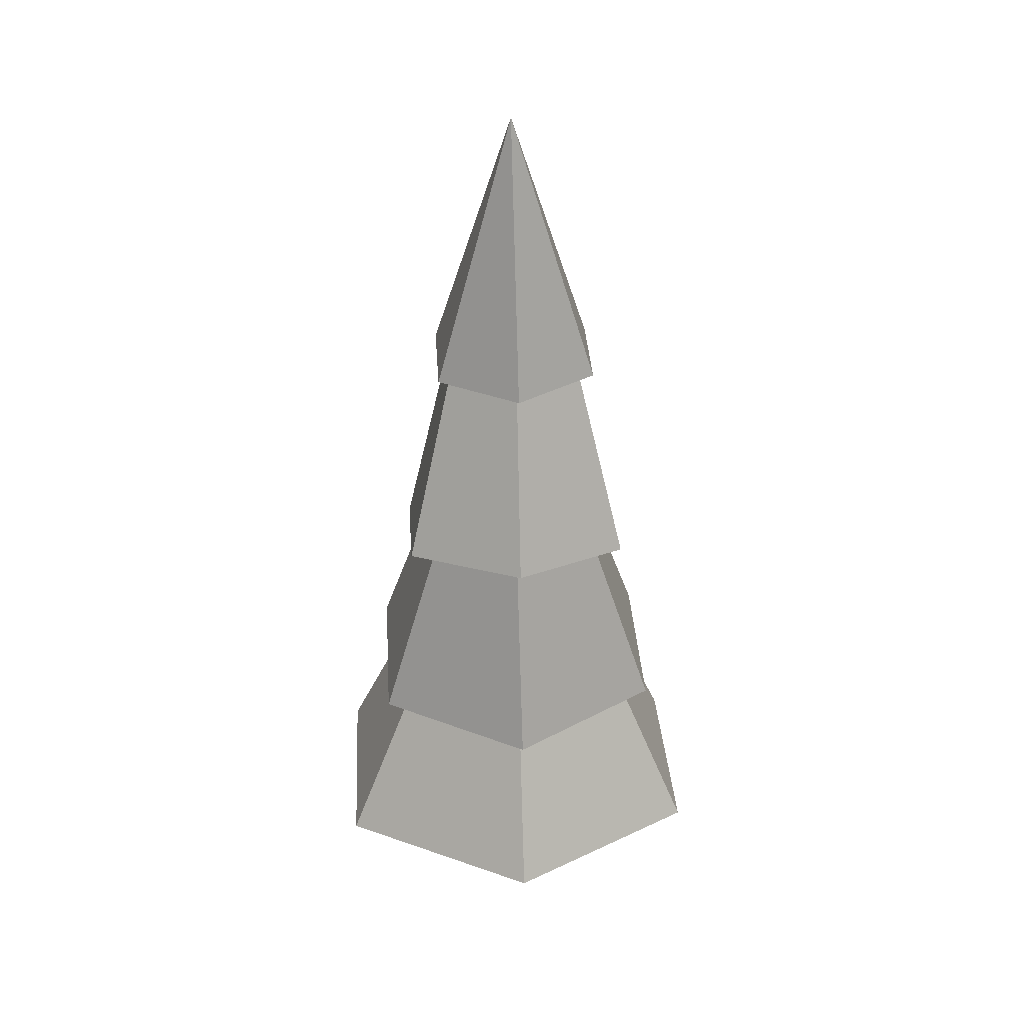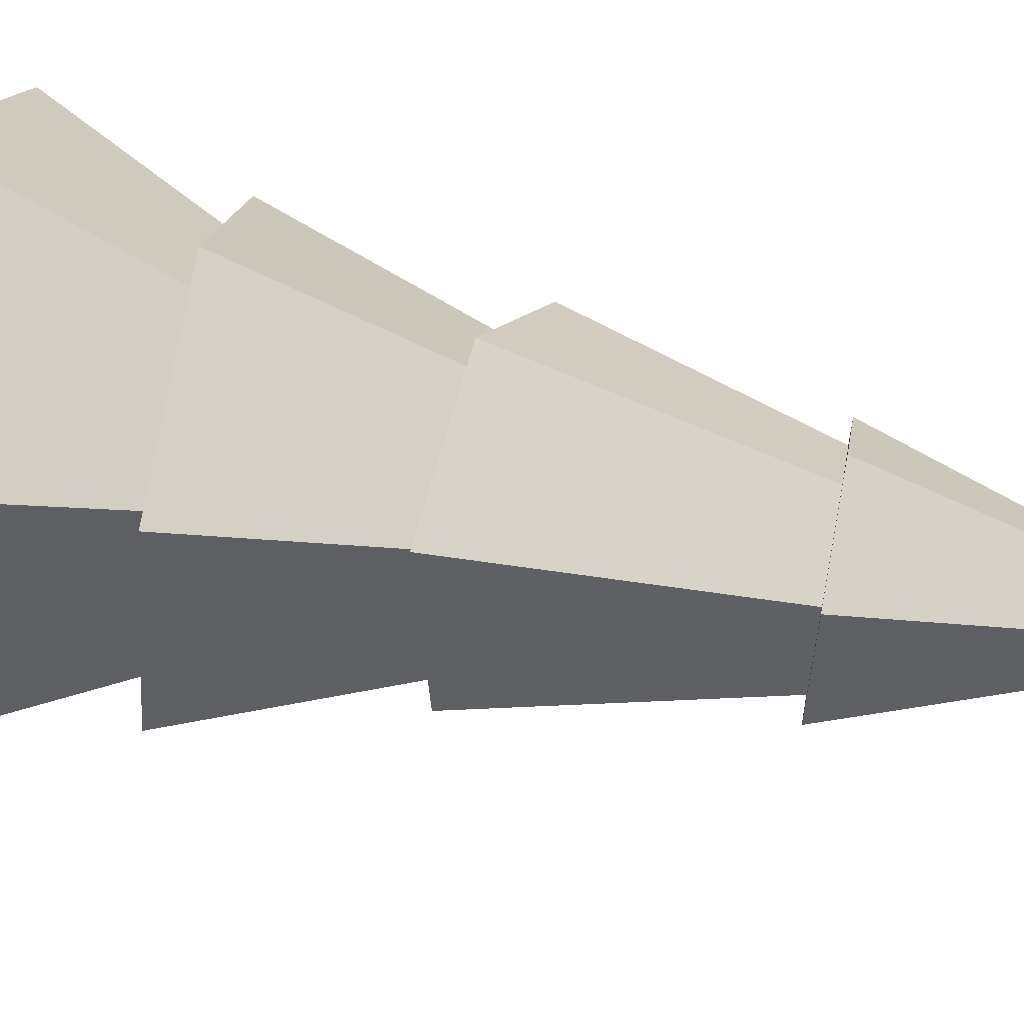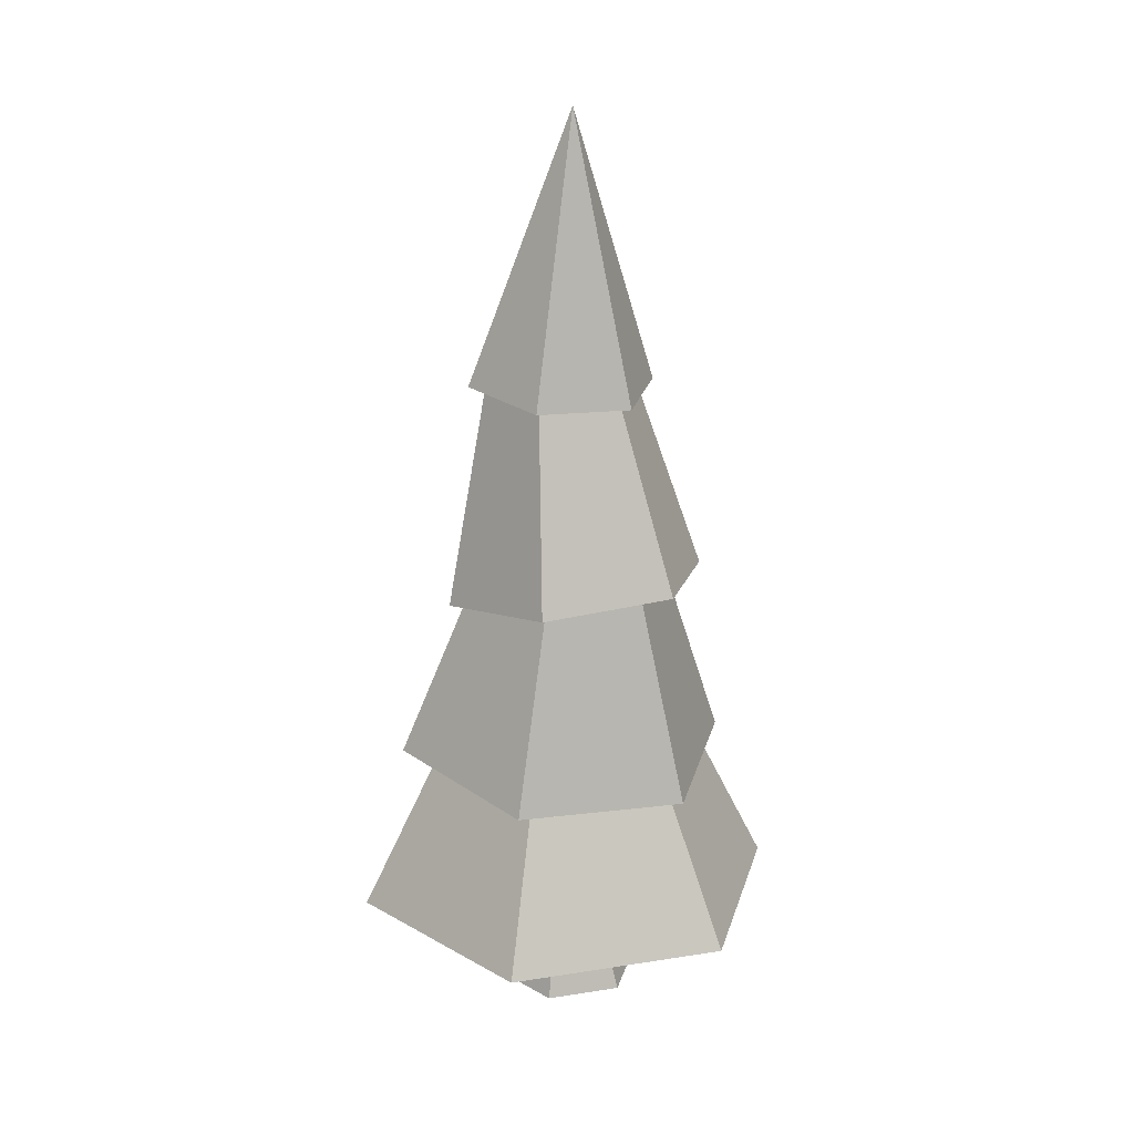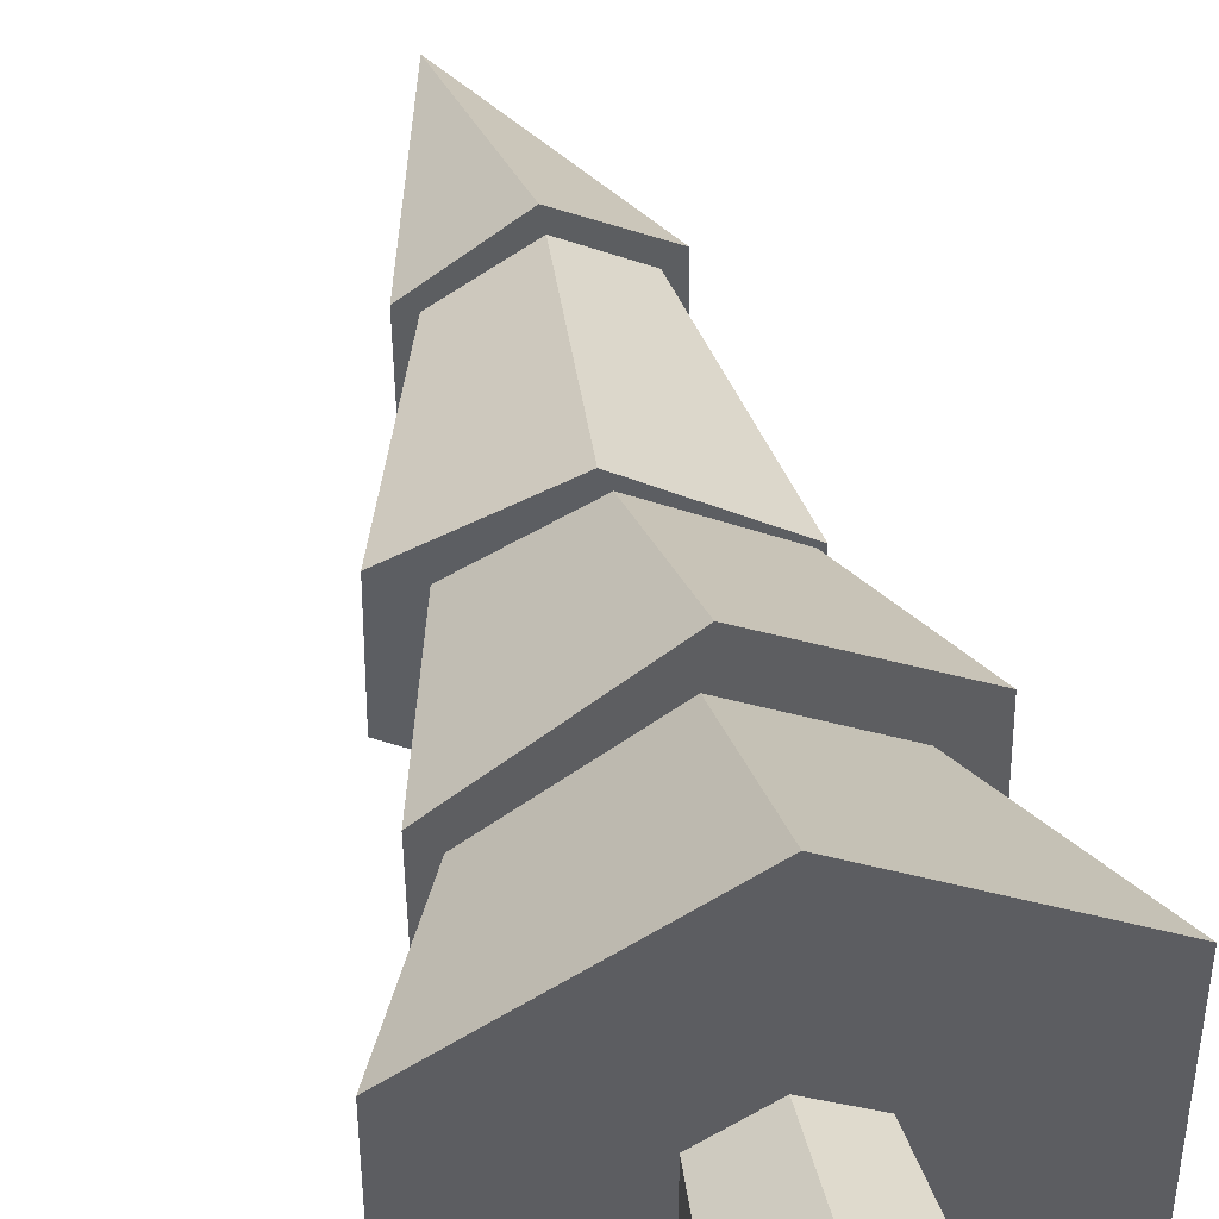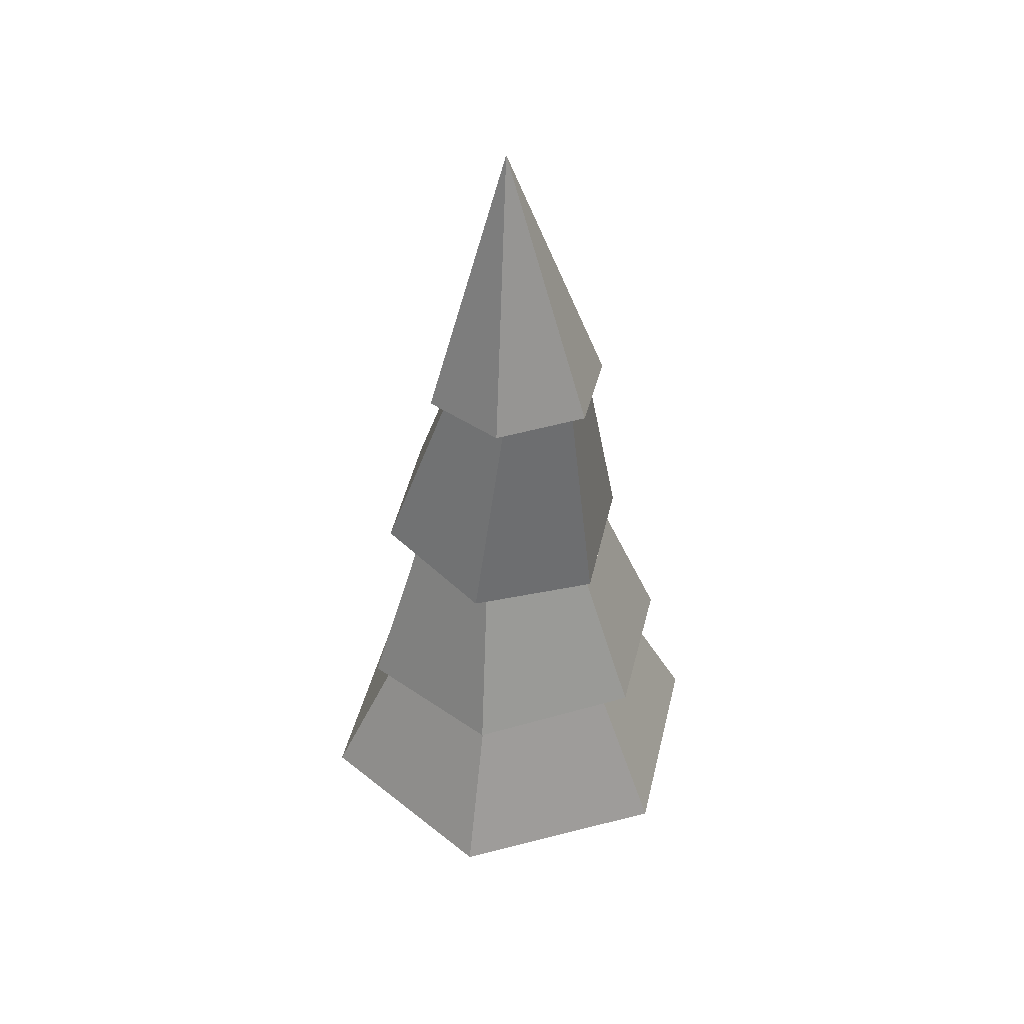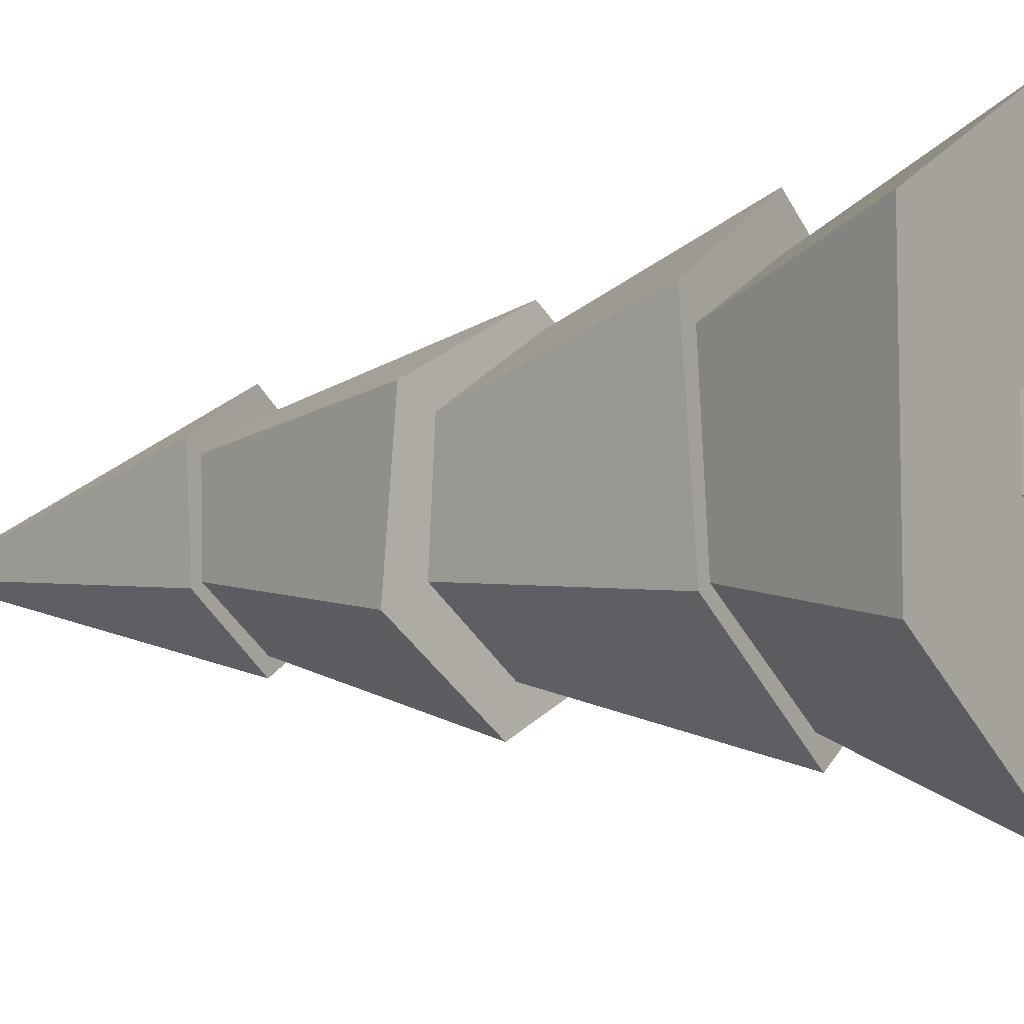
<metadata>
{"format":"obj","ext":"obj","renderer":"f3d","projection":"perspective","resolution":1024,"background":"white","views":[{"elev":31.6,"azim":-123.6,"up":"+Y"},{"elev":44.7,"azim":104.1,"up":"+Z"},{"elev":21.5,"azim":-165.5,"up":"+Y"},{"elev":46.0,"azim":-12.7,"up":"+Z"},{"elev":43.6,"azim":13.1,"up":"+Y"},{"elev":-8.9,"azim":-56.6,"up":"+Z"}]}
</metadata>
<code>
g treePine
v 0.1128 0 0.06515
v -1.354e-16 0 0.1303
v 0.09563 0.0576 0.05521
v -1.354e-16 0.0576 0.1104
v -1.354e-16 0 -0.1303
v 0.1128 0 -0.06515
v -1.354e-16 0.0576 -0.1104
v 0.09563 0.0576 -0.05521
v 0.08389 0.1863 -0.04843
v 0.08389 0.1863 0.04843
v -0.09563 0.0576 0.05521
v -4.512e-17 0.1863 0.09687
v -0.08389 0.1863 0.04843
v -4.512e-17 0.1863 -0.09687
v -0.1128 0 0.06515
v -0.1128 0 -0.06515
v -0.09563 0.0576 -0.05521
v -0.08389 0.1863 -0.04843
v -0.3255 0.1863 -0.1879
v -0.2166 0.439 -0.1251
v -0.3255 0.1863 0.1879
v -0.2094 0.4557 0.1209
v 0.01119 0.4468 -0.2835
v 0.2645 0.4765 -0.1381
v -0.009245 0.7875 -0.1769
v 0.1548 0.7595 -0.09909
v -4.512e-17 0.1863 0.3759
v 6.768e-16 0.4796 0.2299
v -0.01971 0.794 -0.2386
v 0.01447 1.122 -0.1268
v -0.215 0.8104 -0.1238
v -0.1076 1.118 -0.06089
v 0.1525 1.135 -0.07107
v 0.1251 1.141 0.07241
v 0.1525 1.144 0.09103
v 0.01222 1.14 0.1725
v 0.1273 1.134 -0.05347
v 0.01822 1.138 0.1371
v -0.1008 1.126 0.07739
v -0.1281 1.125 0.09187
v 0.01222 1.121 -0.1517
v -0.1281 1.116 -0.07023
v 0.3255 0.1863 0.1879
v -4.512e-17 0.1863 -0.3759
v 0.3255 0.1863 -0.1879
v 0.01119 0.4852 0.3019
v -0.005958 0.7576 0.1842
v 0.2645 0.4958 0.1545
v 0.1666 0.7421 0.09444
v -0.2421 0.4555 0.1566
v -0.1574 0.7862 0.07911
v 0.1756 0.7405 0.09942
v -0.01971 0.757 0.2142
v -0.215 0.7919 0.1026
v 0.1756 0.759 -0.127
v -0.1513 0.7992 -0.08938
v 0.1957 0.4875 0.113
v 0.202 0.473 -0.1166
v 3.158e-16 0.4484 -0.2455
v -0.2421 0.4362 -0.1361
v -0.01222 1.598 -0.0104
f 2 1 3
f 3 4 2
f 6 5 7
f 7 8 6
f 3 8 9
f 9 10 3
f 11 4 12
f 12 13 11
f 4 3 10
f 10 12 4
f 8 7 14
f 14 9 8
f 15 2 4
f 4 11 15
f 1 6 8
f 8 3 1
f 17 16 15
f 15 11 17
f 5 16 17
f 17 7 5
f 18 17 11
f 11 13 18
f 6 1 2
f 2 5 6
f 2 15 5
f 15 16 5
f 7 17 18
f 18 14 7
f 20 19 21
f 21 22 20
f 24 23 25
f 25 26 24
f 21 27 28
f 28 22 21
f 30 29 31
f 31 32 30
f 34 33 35
f 35 36 34
f 34 37 33
f 36 38 34
f 36 39 38
f 36 40 39
f 40 32 39
f 41 33 37
f 37 30 41
f 30 32 41
f 32 42 41
f 32 40 42
f 10 9 43
f 43 27 10
f 27 12 10
f 27 21 12
f 21 13 12
f 21 18 13
f 43 9 44
f 44 45 43
f 9 14 44
f 14 18 44
f 18 19 44
f 18 21 19
f 47 46 48
f 48 49 47
f 51 50 46
f 46 47 51
f 53 52 34
f 34 38 53
f 49 52 53
f 53 47 49
f 53 51 47
f 53 54 51
f 52 49 26
f 55 52 26
f 26 29 55
f 26 25 29
f 25 56 29
f 56 31 29
f 56 51 31
f 51 54 31
f 27 43 57
f 57 28 27
f 48 24 26
f 26 49 48
f 43 45 58
f 58 57 43
f 45 44 59
f 59 58 45
f 54 53 38
f 38 39 54
f 32 31 54
f 54 39 32
f 23 60 56
f 56 25 23
f 37 55 29
f 29 30 37
f 44 19 20
f 20 59 44
f 56 60 50
f 50 51 56
f 57 58 48
f 48 46 57
f 46 28 57
f 46 50 28
f 50 22 28
f 50 20 22
f 24 48 58
f 58 23 24
f 58 59 23
f 59 60 23
f 59 20 60
f 20 50 60
f 52 55 37
f 37 34 52
f 41 42 61
f 61 42 40
f 40 36 61
f 33 41 61
f 36 35 61
f 61 33 35
f 61 35 33
g treePine
f 2 1 3
f 3 4 2
f 6 5 7
f 7 8 6
f 3 8 9
f 9 10 3
f 11 4 12
f 12 13 11
f 4 3 10
f 10 12 4
f 8 7 14
f 14 9 8
f 15 2 4
f 4 11 15
f 1 6 8
f 8 3 1
f 17 16 15
f 15 11 17
f 5 16 17
f 17 7 5
f 18 17 11
f 11 13 18
f 6 1 2
f 2 5 6
f 2 15 5
f 15 16 5
f 7 17 18
f 18 14 7
f 20 19 21
f 21 22 20
f 24 23 25
f 25 26 24
f 21 27 28
f 28 22 21
f 30 29 31
f 31 32 30
f 34 33 35
f 35 36 34
f 34 37 33
f 36 38 34
f 36 39 38
f 36 40 39
f 40 32 39
f 41 33 37
f 37 30 41
f 30 32 41
f 32 42 41
f 32 40 42
f 10 9 43
f 43 27 10
f 27 12 10
f 27 21 12
f 21 13 12
f 21 18 13
f 43 9 44
f 44 45 43
f 9 14 44
f 14 18 44
f 18 19 44
f 18 21 19
f 47 46 48
f 48 49 47
f 51 50 46
f 46 47 51
f 53 52 34
f 34 38 53
f 49 52 53
f 53 47 49
f 53 51 47
f 53 54 51
f 52 49 26
f 55 52 26
f 26 29 55
f 26 25 29
f 25 56 29
f 56 31 29
f 56 51 31
f 51 54 31
f 27 43 57
f 57 28 27
f 48 24 26
f 26 49 48
f 43 45 58
f 58 57 43
f 45 44 59
f 59 58 45
f 54 53 38
f 38 39 54
f 32 31 54
f 54 39 32
f 23 60 56
f 56 25 23
f 37 55 29
f 29 30 37
f 44 19 20
f 20 59 44
f 56 60 50
f 50 51 56
f 57 58 48
f 48 46 57
f 46 28 57
f 46 50 28
f 50 22 28
f 50 20 22
f 24 48 58
f 58 23 24
f 58 59 23
f 59 60 23
f 59 20 60
f 20 50 60
f 52 55 37
f 37 34 52
f 41 42 61
f 61 42 40
f 40 36 61
f 33 41 61
f 36 35 61
f 61 33 35
f 61 35 33

</code>
